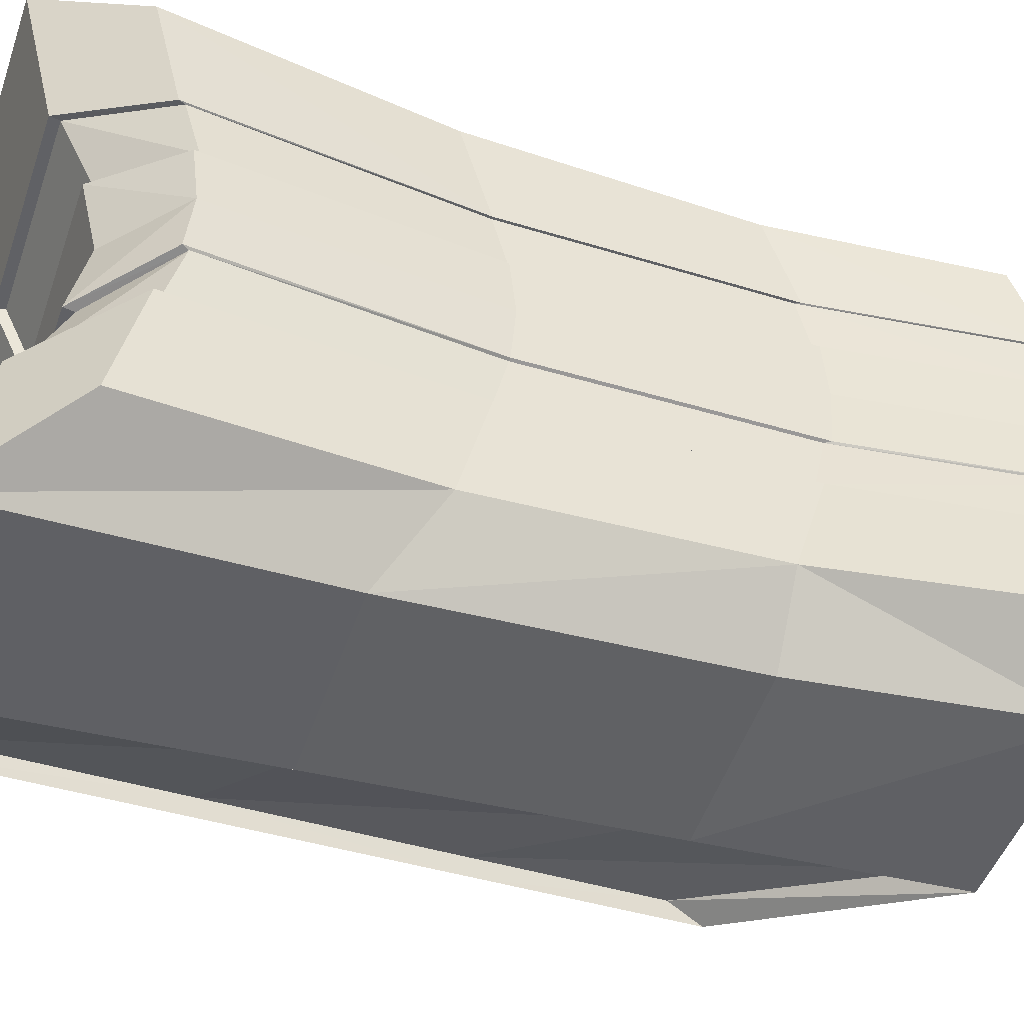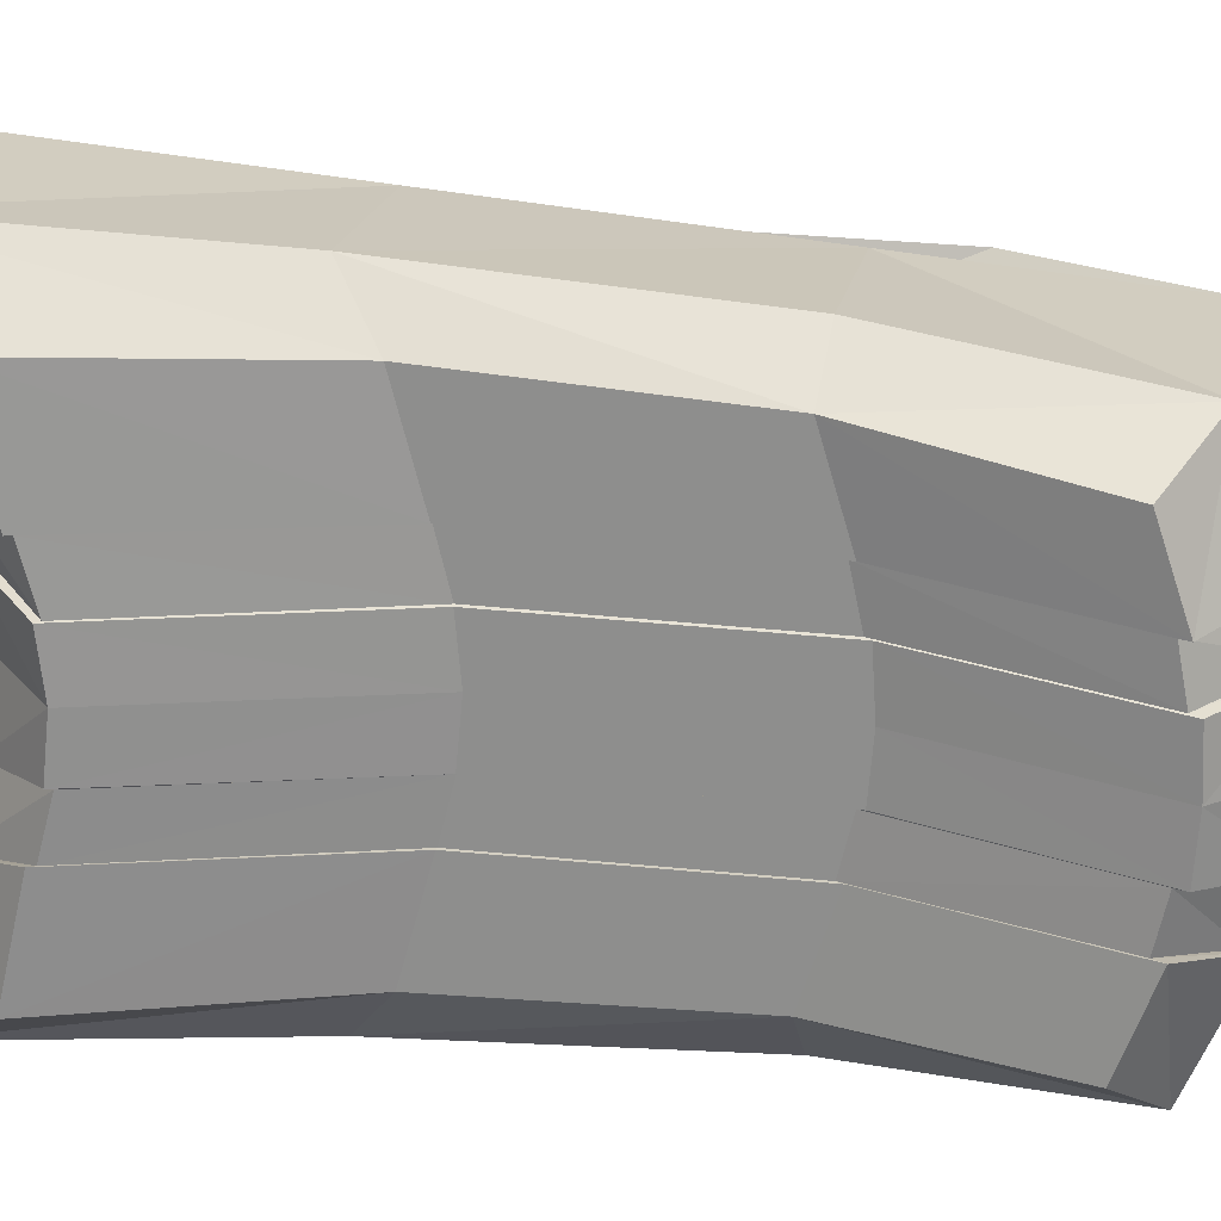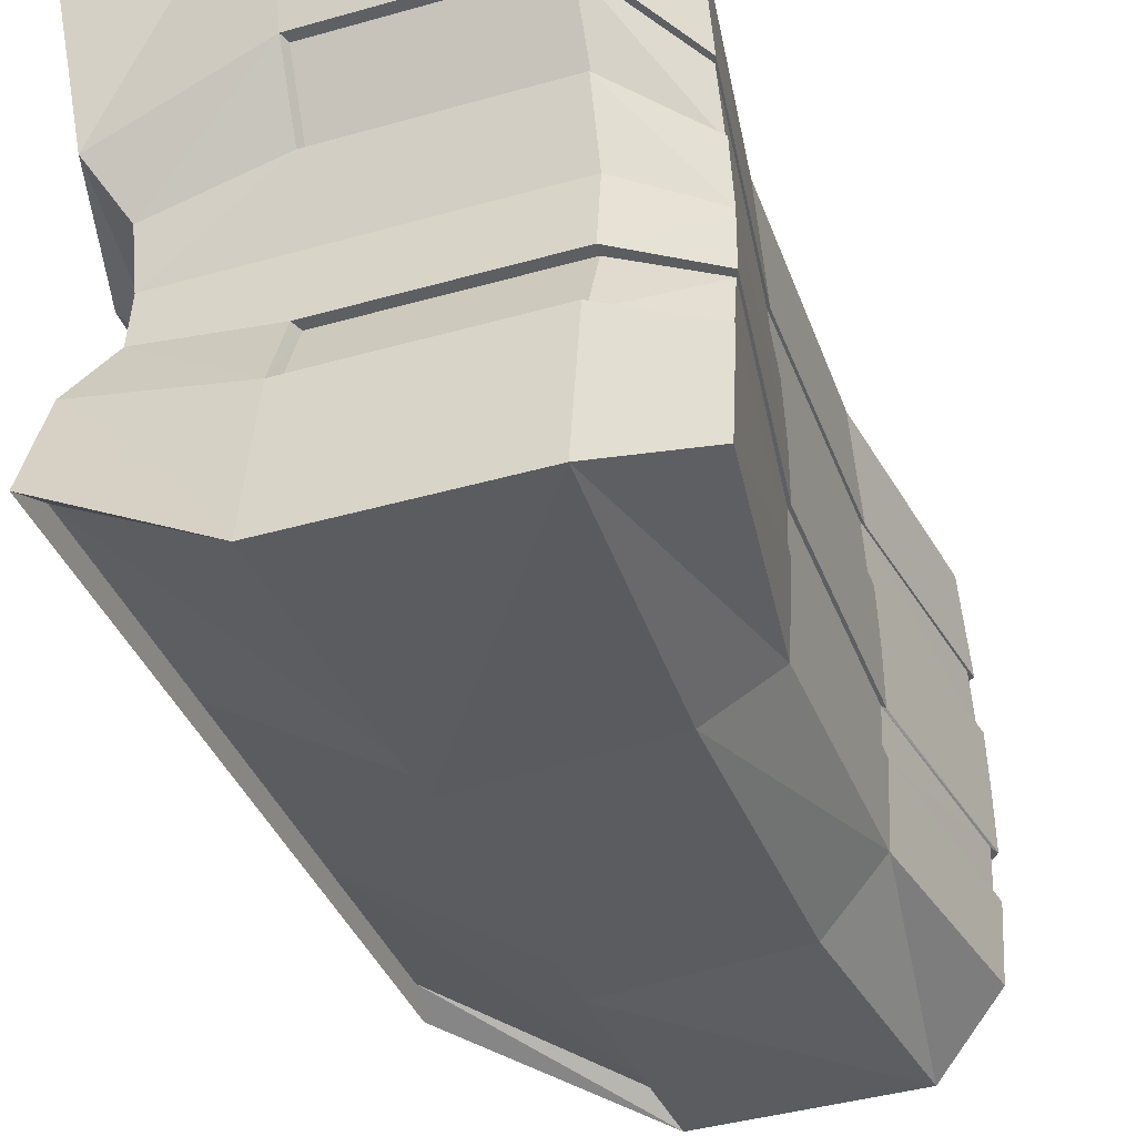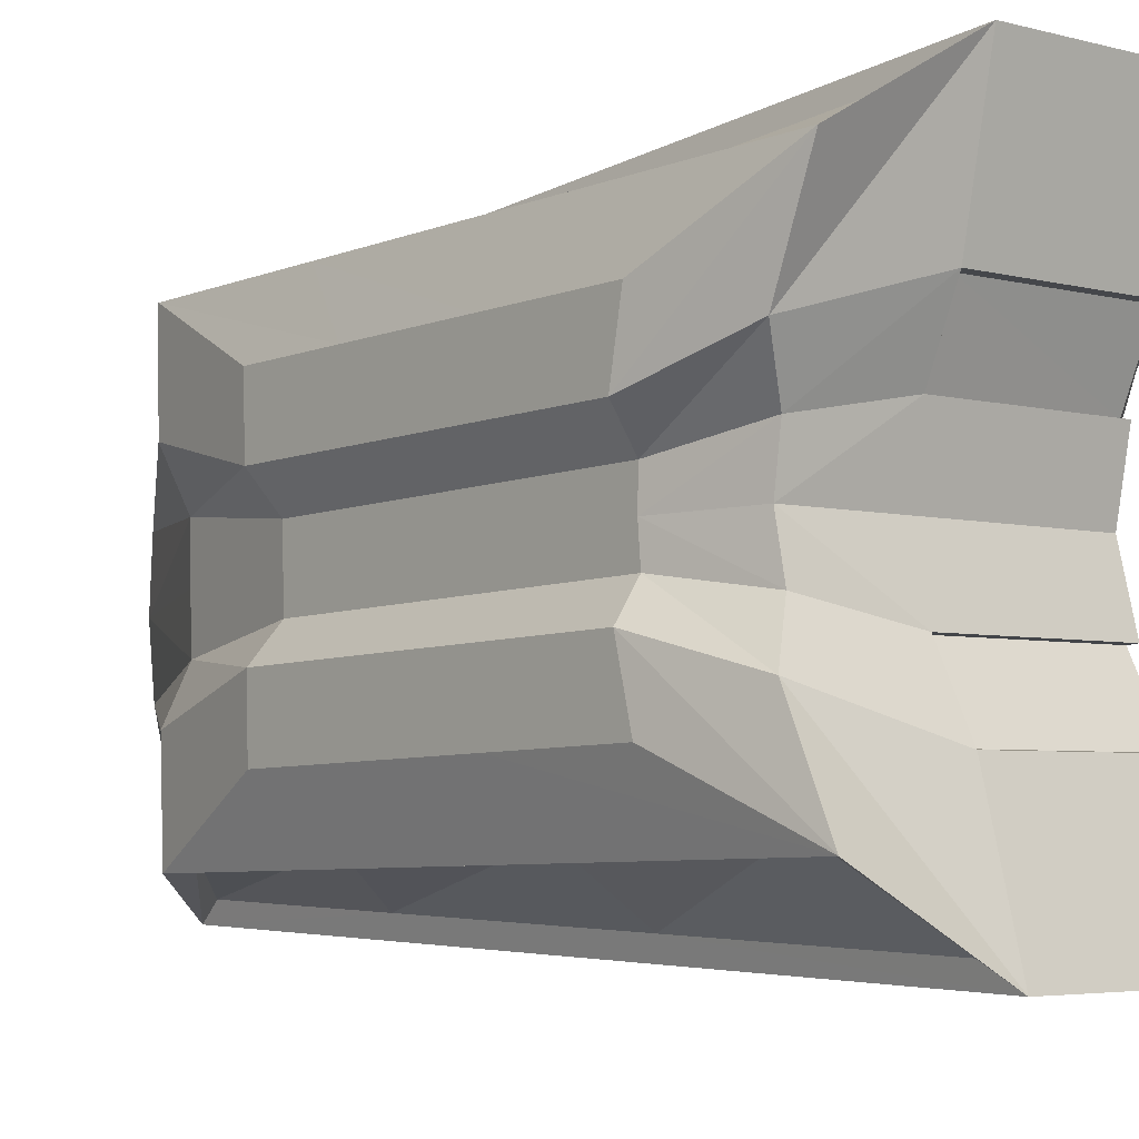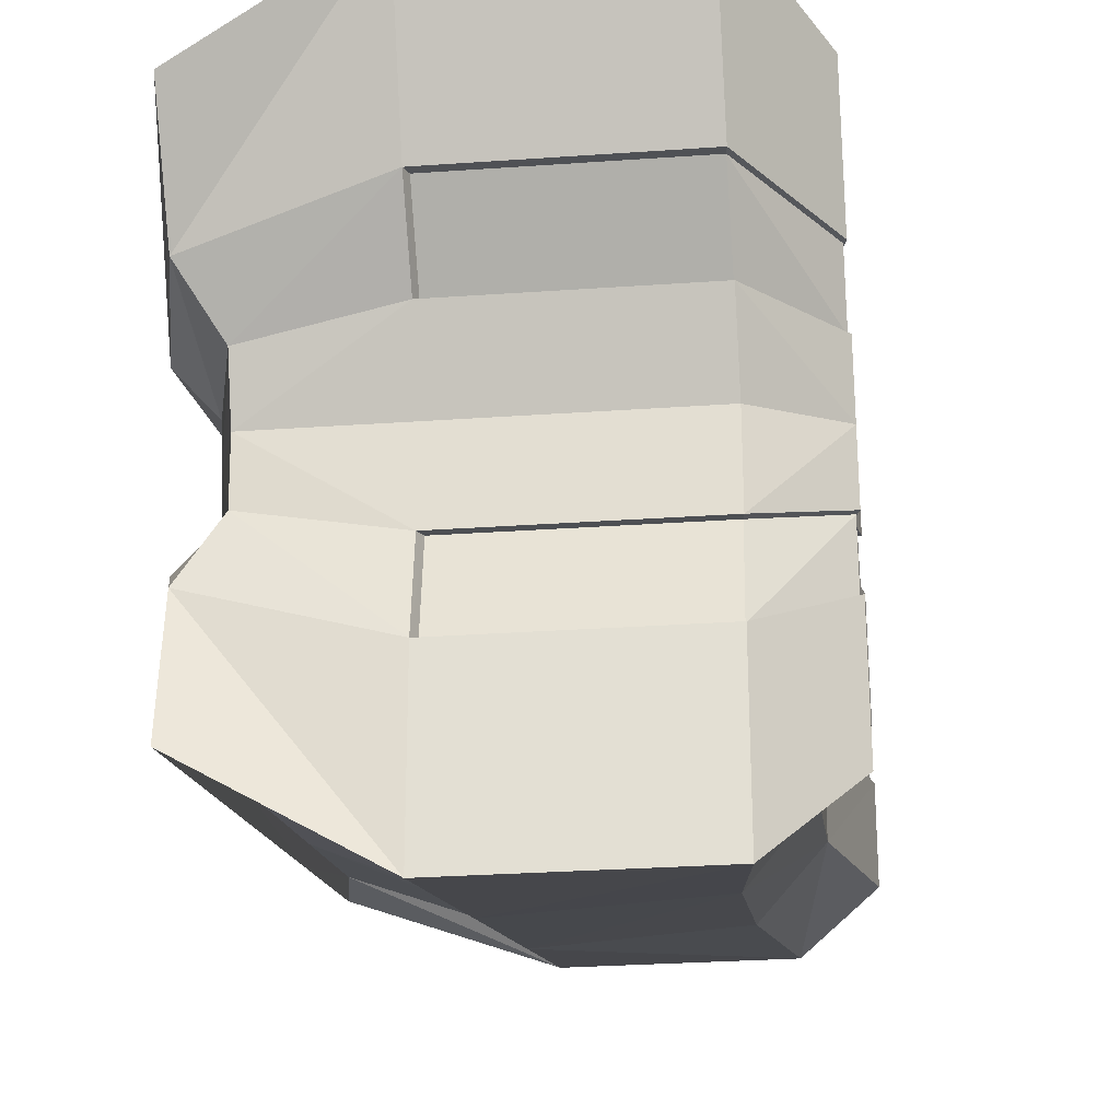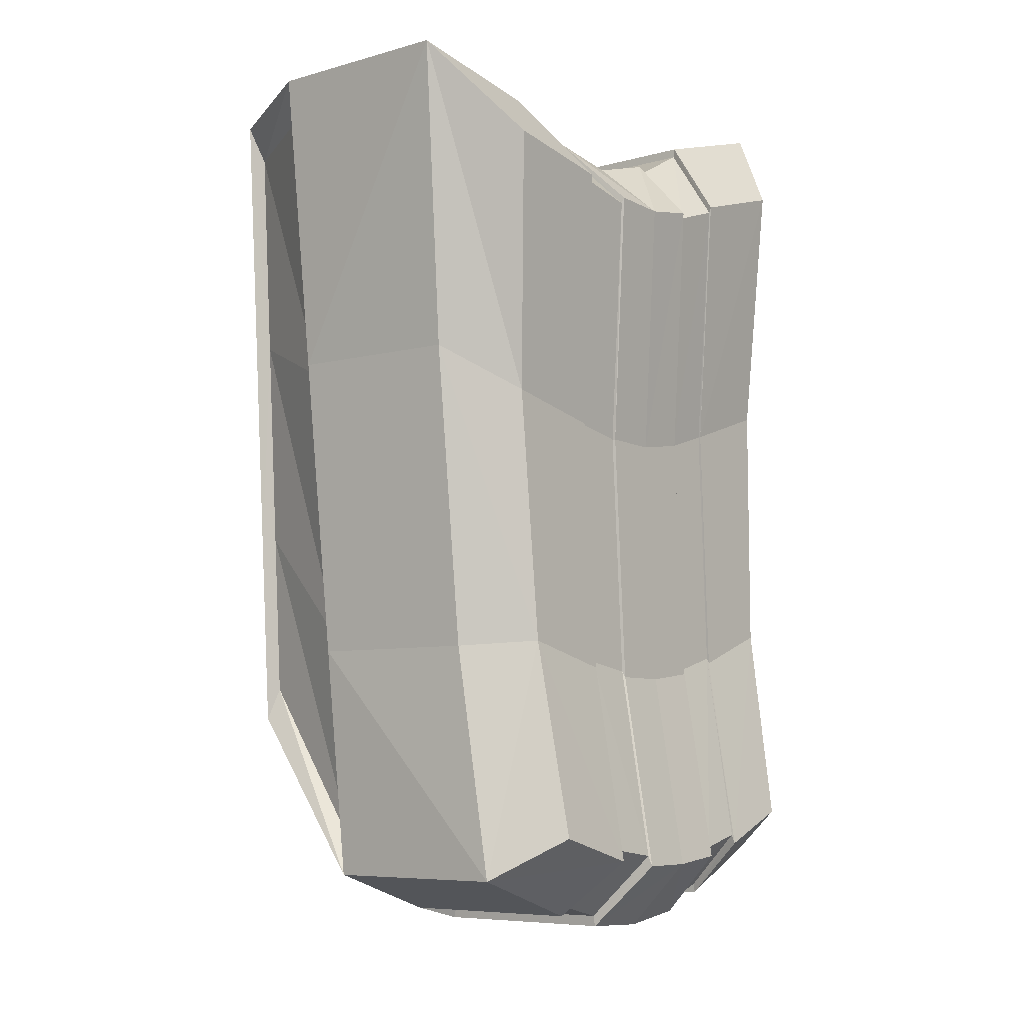
<metadata>
{"format":"obj","ext":"obj","renderer":"f3d","projection":"perspective","resolution":1024,"background":"white","views":[{"elev":-46.1,"azim":68.2,"up":"+Y"},{"elev":24.6,"azim":98.0,"up":"+Y"},{"elev":-36.8,"azim":16.1,"up":"+Y"},{"elev":-6.6,"azim":-43.8,"up":"+Y"},{"elev":-13.8,"azim":3.2,"up":"+Y"},{"elev":-2.5,"azim":40.5,"up":"+Z"}]}
</metadata>
<code>
o Cube_Cube.033
v 0.02731 -0.2881 0.03416
v -0.1178 -0.2919 0.02692
v -0.1291 0.1392 0.02628
v 0.01605 0.143 0.03351
v 0.05748 -0.2538 -0.5893
v -0.08765 -0.2576 -0.5965
v -0.09662 0.09248 -0.6005
v 0.0485 0.09628 -0.5933
v -0.2277 -0.2333 0.01582
v -0.2358 0.07489 0.01536
v -0.203 -0.232 -0.4807
v -0.211 0.07301 -0.4812
v -0.2421 -0.1819 -0.09012
v -0.2474 0.02254 -0.09042
v -0.2277 -0.182 -0.3781
v -0.2331 0.02249 -0.3784
v 0.07995 -0.2382 -0.03278
v 0.07122 0.0958 -0.03328
v 0.1042 -0.2155 -0.5578
v 0.09648 0.06639 -0.5606
v -0.08975 -0.07647 -0.6496
v -0.1204 -0.07635 -0.03526
v 0.05538 -0.07267 -0.6424
v 0.02476 -0.07254 -0.02803
v -0.1835 -0.07867 -0.4858
v -0.2057 -0.07859 -0.03952
v -0.2072 -0.07913 -0.3771
v -0.2206 -0.07908 -0.1084
v 0.1025 -0.07087 -0.5906
v 0.07736 -0.07123 -0.06865
v -0.1194 -0.1841 0.001678
v 0.05696 -0.1665 -0.6247
v -0.2281 -0.1562 -0.01693
v -0.2429 -0.1308 -0.1013
v 0.1039 -0.1492 -0.5808
v -0.08817 -0.1703 -0.6319
v 0.02575 -0.1803 0.008909
v -0.2049 -0.1563 -0.4817
v -0.2291 -0.1309 -0.3782
v 0.07874 -0.1547 -0.05233
v -0.09285 0.01241 -0.634
v 0.02011 0.03524 0.008585
v -0.209 -0.002245 -0.4819
v -0.2317 -0.02863 -0.3784
v 0.07437 0.01228 -0.05259
v -0.125 0.03144 0.001353
v 0.05227 0.01621 -0.6268
v -0.2321 -0.002151 -0.01716
v -0.2455 -0.02857 -0.1015
v 0.09972 0.005806 -0.5814
v -0.1196 -0.1302 -0.02322
v 0.05649 -0.1243 -0.6374
v -0.205 -0.1171 -0.03295
v -0.22 -0.1046 -0.1069
v 0.1035 -0.1125 -0.5882
v -0.08864 -0.1281 -0.6447
v 0.02558 -0.1264 -0.01599
v -0.1825 -0.1172 -0.4853
v -0.2065 -0.1047 -0.3771
v 0.07822 -0.113 -0.06394
v -0.09131 -0.02559 -0.6449
v 0.02276 -0.01865 -0.01615
v -0.1845 -0.04016 -0.4854
v -0.2079 -0.05357 -0.3772
v 0.07604 -0.02947 -0.06407
v -0.1224 -0.02246 -0.02338
v 0.05381 -0.02179 -0.6377
v -0.2071 -0.04007 -0.03306
v -0.2213 -0.05352 -0.107
v 0.1013 -0.0294 -0.5883
v -0.1162 -0.1832 -0.006269
v 0.05576 -0.166 -0.6169
v 0.1006 -0.1488 -0.5731
v -0.08573 -0.1697 -0.6239
v 0.02534 -0.1795 0.000765
v 0.07693 -0.1546 -0.05735
v -0.1163 -0.1307 -0.03047
v 0.05532 -0.1248 -0.6296
v 0.1002 -0.113 -0.5804
v -0.08618 -0.1285 -0.6366
v 0.02517 -0.127 -0.02345
v 0.0764 -0.1139 -0.06828
v -0.09285 0.01241 -0.634
v 0.02011 0.03524 0.008585
v 0.07437 0.01228 -0.05259
v -0.125 0.03144 0.001353
v 0.05227 0.01621 -0.6268
v 0.09972 0.005806 -0.5814
v -0.09131 -0.02559 -0.6449
v 0.02276 -0.01865 -0.01615
v 0.07604 -0.02947 -0.06407
v -0.1224 -0.02246 -0.02338
v 0.05381 -0.02179 -0.6377
v 0.1013 -0.0294 -0.5883
v -0.09074 0.0121 -0.6272
v 0.0198 0.03451 0.001584
v 0.07283 0.01205 -0.05689
v -0.1222 0.03079 -0.005481
v 0.05127 0.01581 -0.6201
v 0.09678 0.006155 -0.5748
v -0.08922 -0.02514 -0.6381
v 0.02239 -0.01822 -0.02258
v 0.07444 -0.02881 -0.0678
v -0.1196 -0.02195 -0.02963
v 0.05279 -0.02142 -0.631
v 0.09841 -0.0284 -0.5816
v -0.1178 -0.2919 0.02692
v -0.1291 0.1392 0.02628
v -0.08765 -0.2576 -0.5965
v -0.09662 0.09248 -0.6005
v -0.2277 -0.2333 0.01582
v -0.2358 0.07489 0.01536
v -0.203 -0.232 -0.4807
v -0.211 0.07301 -0.4812
v -0.1212 -0.2756 0.003268
v -0.1316 0.1227 0.002669
v -0.0932 -0.2435 -0.5757
v -0.1014 0.07884 -0.5799
v -0.2226 -0.2214 -0.01075
v -0.23 0.06327 -0.01118
v -0.2003 -0.2215 -0.4571
v -0.2077 0.06312 -0.4575
v 0.03051 -0.2555 -0.4164
v -0.09605 -0.2672 -0.4227
v -0.1057 0.1055 -0.4258
v 0.01996 0.1168 -0.4196
v -0.2099 -0.2324 -0.3423
v -0.2179 0.07354 -0.3428
v -0.2317 -0.1819 -0.2978
v -0.2371 0.0225 -0.2982
v 0.07025 -0.2105 -0.4128
v 0.06258 0.08627 -0.415
v -0.2109 -0.07912 -0.3022
v 0.06796 -0.05928 -0.4465
v 0.06948 -0.1392 -0.4349
v -0.2329 -0.1308 -0.301
v -0.2356 -0.02861 -0.3012
v 0.06535 0.01934 -0.4354
v -0.2103 -0.1047 -0.3018
v 0.0689 -0.1009 -0.4434
v 0.06673 -0.01766 -0.4436
v -0.2116 -0.05356 -0.3019
v 0.06721 -0.1392 -0.4307
v 0.06664 -0.1018 -0.439
v 0.06535 0.01934 -0.4354
v 0.06673 -0.01766 -0.4436
v 0.06341 0.0193 -0.4318
v 0.06475 -0.017 -0.4398
v -0.09605 -0.2672 -0.4227
v -0.1057 0.1055 -0.4258
v -0.2099 -0.2324 -0.3423
v -0.2179 0.07354 -0.3428
v -0.101 -0.2524 -0.4143
v -0.1098 0.09107 -0.4175
v -0.2065 -0.2215 -0.3327
v -0.2139 0.06316 -0.3331
v -0.1069 -0.2795 -0.1979
v -0.1174 0.1224 -0.1998
v 0.01108 0.1322 -0.1934
v -0.2188 -0.2328 -0.1633
v -0.2268 0.07422 -0.1637
v -0.2369 -0.1819 -0.194
v -0.2422 0.02252 -0.1943
v 0.05282 0.09705 -0.2248
v -0.2157 -0.0791 -0.2053
v 0.05858 -0.05924 -0.2583
v 0.06003 -0.1409 -0.2443
v -0.2379 -0.1308 -0.2012
v -0.2406 -0.02859 -0.2013
v 0.05578 0.02183 -0.2447
v -0.2151 -0.1047 -0.2044
v 0.05948 -0.1009 -0.2544
v 0.0573 -0.01756 -0.2545
v -0.2165 -0.05354 -0.2044
v 0.05799 -0.1409 -0.2447
v 0.05745 -0.1018 -0.2543
v 0.05578 0.02183 -0.2447
v 0.0573 -0.01756 -0.2545
v 0.05404 0.02169 -0.245
v 0.05552 -0.01689 -0.2545
v -0.1069 -0.2795 -0.1979
v -0.1174 0.1224 -0.1998
v -0.2188 -0.2328 -0.1633
v -0.2268 0.07422 -0.1637
v -0.1111 -0.264 -0.2055
v -0.1207 0.1069 -0.2074
v -0.2145 -0.2214 -0.1717
v -0.222 0.06322 -0.1722
v 0.02242 -0.269 -0.1915
v 0.06102 -0.2183 -0.2235
f 189 1 157
f 31 33 2
f 158 3 4
f 42 45 4
f 42 4 46
f 32 5 36
f 33 34 9
f 12 114 7
f 41 43 12
f 6 109 11
f 169 49 14
f 161 163 10
f 43 44 12
f 127 129 11
f 167 40 17
f 32 35 5
f 126 132 8
f 189 190 1
f 66 68 26
f 57 60 30
f 57 24 51
f 67 23 61
f 68 69 28
f 56 58 21
f 171 54 165
f 58 59 27
f 173 65 166
f 67 70 29
f 51 53 31
f 57 81 82
f 53 54 33
f 51 77 81
f 52 78 56
f 1 17 40
f 1 37 2
f 6 11 36
f 162 13 168
f 11 15 39
f 61 89 67
f 173 178 65
f 61 63 43
f 174 69 49
f 63 64 44
f 3 10 48
f 8 47 7
f 10 14 49
f 164 18 170
f 8 20 50
f 140 144 55
f 55 79 52
f 36 38 56
f 168 34 171
f 38 39 58
f 22 26 51
f 23 52 21
f 26 28 53
f 166 30 60
f 23 29 52
f 46 48 68
f 67 93 70
f 48 49 69
f 65 91 62
f 62 90 66
f 24 30 62
f 24 62 22
f 21 25 63
f 165 28 69
f 25 27 63
f 78 72 74
f 176 82 76
f 78 79 72
f 75 76 82
f 75 81 71
f 56 80 74
f 31 71 77
f 37 75 31
f 40 76 37
f 32 72 73
f 167 175 76
f 36 74 72
f 89 101 105
f 178 180 103
f 93 105 106
f 91 103 90
f 90 102 92
f 66 92 46
f 41 83 61
f 50 88 47
f 138 145 50
f 47 87 41
f 46 86 42
f 42 84 45
f 102 103 96
f 102 96 98
f 99 105 95
f 179 97 180
f 99 100 105
f 92 104 86
f 83 95 89
f 88 100 87
f 145 147 88
f 87 99 83
f 86 98 96
f 84 96 97
f 114 122 110
f 109 117 121
f 9 111 2
f 3 108 10
f 128 152 12
f 160 183 9
f 158 182 3
f 124 149 6
f 186 188 120
f 153 155 117
f 111 119 107
f 108 116 120
f 152 156 122
f 183 187 111
f 182 186 108
f 149 153 109
f 5 123 124
f 7 125 8
f 44 137 130
f 12 16 130
f 160 162 127
f 35 135 131
f 159 164 132
f 5 19 131
f 59 139 27
f 70 141 29
f 15 129 39
f 70 94 141
f 64 142 137
f 20 132 50
f 172 176 140
f 39 136 59
f 29 134 55
f 27 133 142
f 79 144 143
f 35 73 143
f 94 106 148
f 170 177 138
f 100 147 106
f 177 179 147
f 161 184 128
f 11 113 127
f 7 110 125
f 157 181 124
f 118 122 156
f 185 187 153
f 184 188 152
f 113 121 151
f 110 118 154
f 181 185 153
f 123 189 124
f 125 158 159
f 137 169 163
f 128 130 163
f 135 167 190
f 123 131 189
f 139 171 133
f 141 173 134
f 129 162 136
f 141 146 173
f 142 174 169
f 132 164 138
f 136 168 139
f 134 166 172
f 133 165 174
f 144 176 175
f 135 143 167
f 146 148 180
f 147 179 148
f 127 151 160
f 125 150 158
f 154 156 188
f 151 155 187
f 150 154 182
f 9 13 162
f 4 18 164
f 60 82 172
f 45 85 170
f 85 97 177
f 10 112 161
f 2 107 157
f 115 119 185
f 112 120 188
f 107 115 185
f 1 2 157
f 33 9 2
f 159 158 4
f 45 18 4
f 4 3 46
f 5 6 36
f 34 13 9
f 114 110 7
f 7 41 12
f 109 113 11
f 163 169 14
f 163 14 10
f 44 16 12
f 129 15 11
f 190 167 17
f 35 19 5
f 132 20 8
f 190 17 1
f 22 66 26
f 24 57 30
f 24 22 51
f 23 21 61
f 26 68 28
f 58 25 21
f 54 28 165
f 25 58 27
f 65 30 166
f 23 67 29
f 53 33 31
f 60 57 82
f 54 34 33
f 57 51 81
f 78 80 56
f 37 1 40
f 37 31 2
f 11 38 36
f 13 34 168
f 38 11 39
f 89 93 67
f 178 91 65
f 41 61 43
f 169 174 49
f 43 63 44
f 46 3 48
f 47 41 7
f 48 10 49
f 18 45 170
f 47 8 50
f 144 79 55
f 79 78 52
f 38 58 56
f 34 54 171
f 39 59 58
f 26 53 51
f 52 56 21
f 28 54 53
f 172 166 60
f 29 55 52
f 66 46 68
f 93 94 70
f 68 48 69
f 91 90 62
f 90 92 66
f 30 65 62
f 62 66 22
f 61 21 63
f 174 165 69
f 27 64 63
f 80 78 74
f 175 176 76
f 79 73 72
f 81 75 82
f 81 77 71
f 36 56 74
f 51 31 77
f 75 71 31
f 76 75 37
f 35 32 73
f 40 167 76
f 32 36 72
f 93 89 105
f 91 178 103
f 94 93 106
f 103 102 90
f 102 104 92
f 92 86 46
f 83 89 61
f 88 87 47
f 145 88 50
f 87 83 41
f 86 84 42
f 84 85 45
f 103 97 96
f 104 102 98
f 105 101 95
f 97 103 180
f 100 106 105
f 104 98 86
f 95 101 89
f 100 99 87
f 147 100 88
f 99 95 83
f 84 86 96
f 85 84 97
f 122 118 110
f 113 109 121
f 111 107 2
f 108 112 10
f 152 114 12
f 183 111 9
f 182 108 3
f 149 109 6
f 116 186 120
f 155 121 117
f 119 115 107
f 112 108 120
f 114 152 122
f 187 119 111
f 186 116 108
f 153 117 109
f 6 5 124
f 125 126 8
f 16 44 130
f 128 12 130
f 162 129 127
f 19 35 131
f 126 159 132
f 123 5 131
f 139 133 27
f 141 134 29
f 129 136 39
f 94 146 141
f 44 64 137
f 132 138 50
f 176 144 140
f 136 139 59
f 134 140 55
f 64 27 142
f 73 79 143
f 135 35 143
f 146 94 148
f 177 145 138
f 147 148 106
f 145 177 147
f 184 152 128
f 113 151 127
f 110 150 125
f 181 149 124
f 154 118 156
f 187 155 153
f 188 156 152
f 121 155 151
f 150 110 154
f 149 181 153
f 189 157 124
f 126 125 159
f 130 137 163
f 161 128 163
f 131 135 190
f 131 190 189
f 171 165 133
f 173 166 134
f 162 168 136
f 146 178 173
f 137 142 169
f 164 170 138
f 168 171 139
f 140 134 172
f 142 133 174
f 143 144 175
f 143 175 167
f 178 146 180
f 179 180 148
f 151 183 160
f 150 182 158
f 186 154 188
f 183 151 187
f 154 186 182
f 160 9 162
f 159 4 164
f 82 176 172
f 85 177 170
f 97 179 177
f 112 184 161
f 107 181 157
f 119 187 185
f 184 112 188
f 181 107 185

</code>
